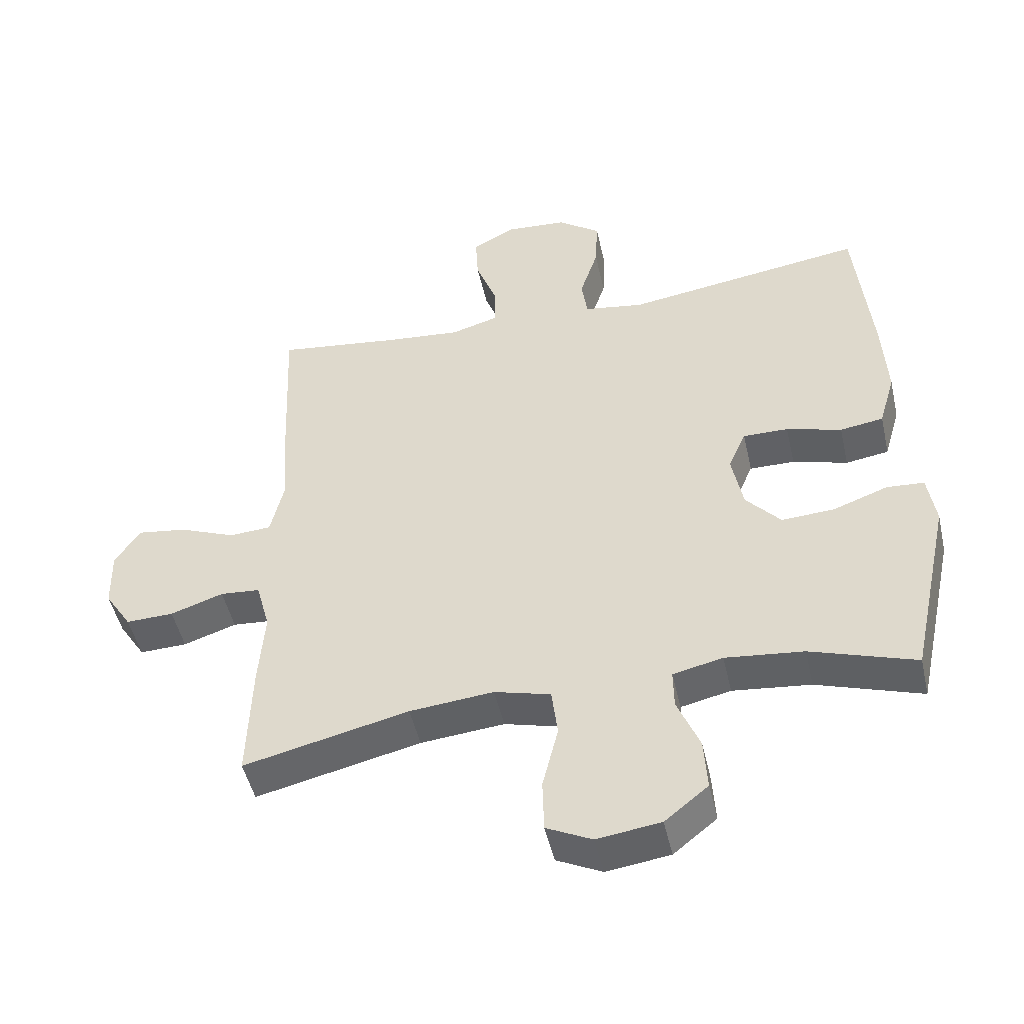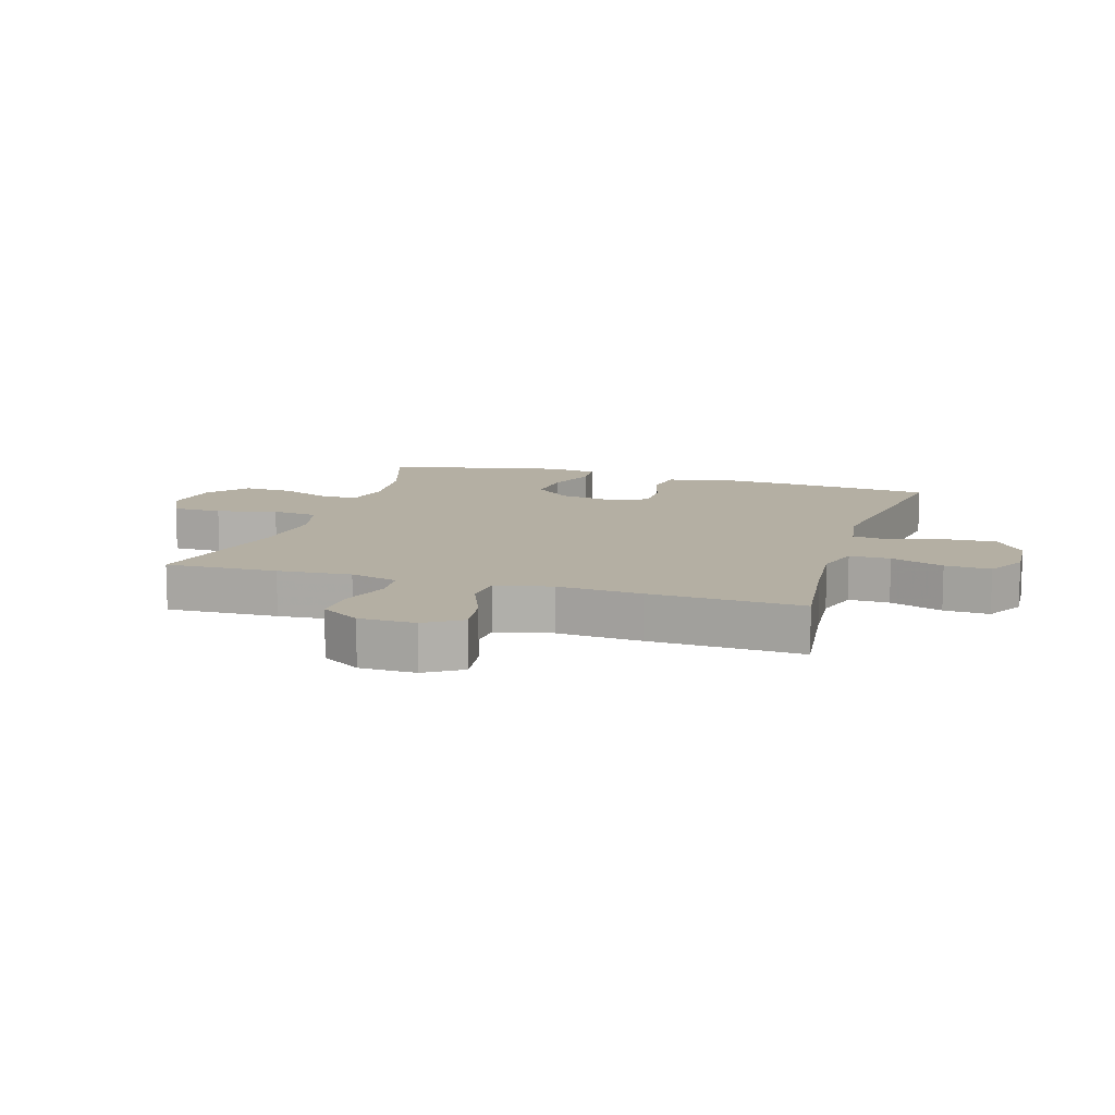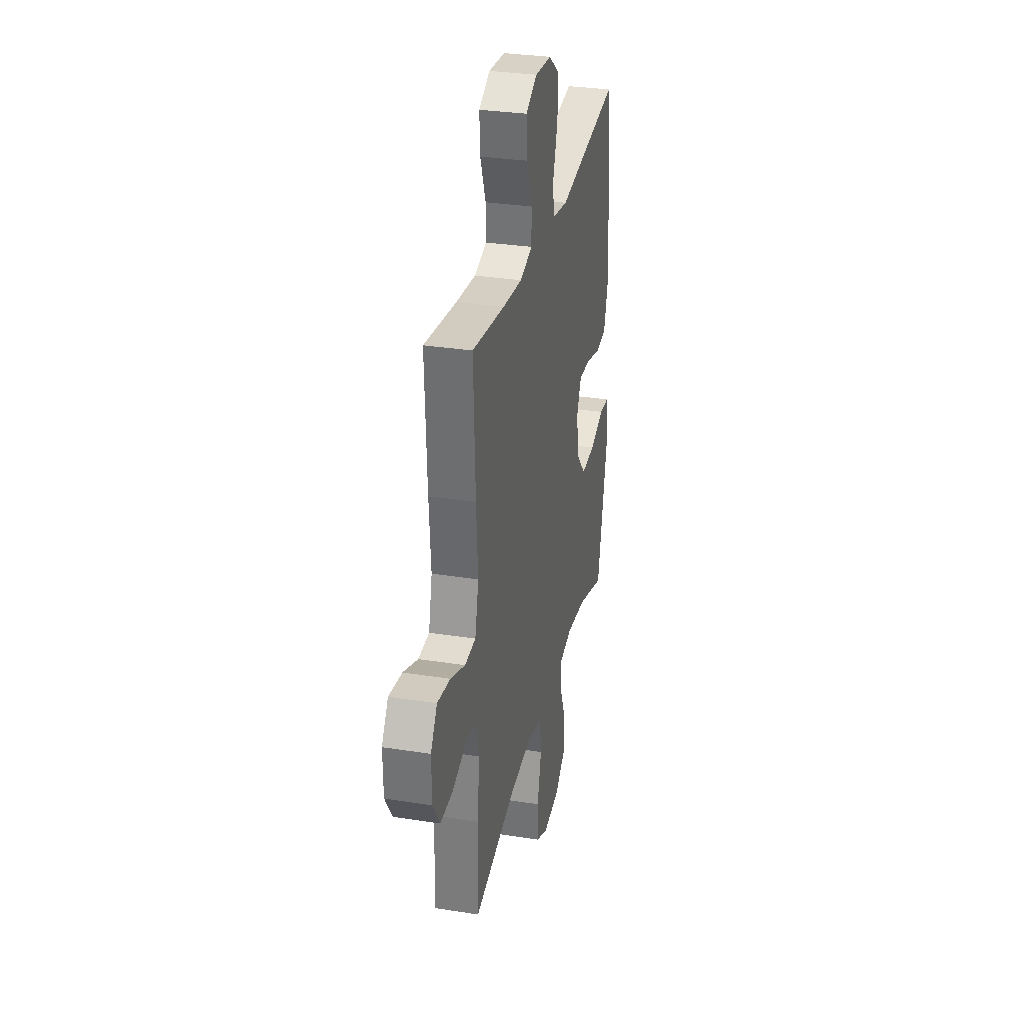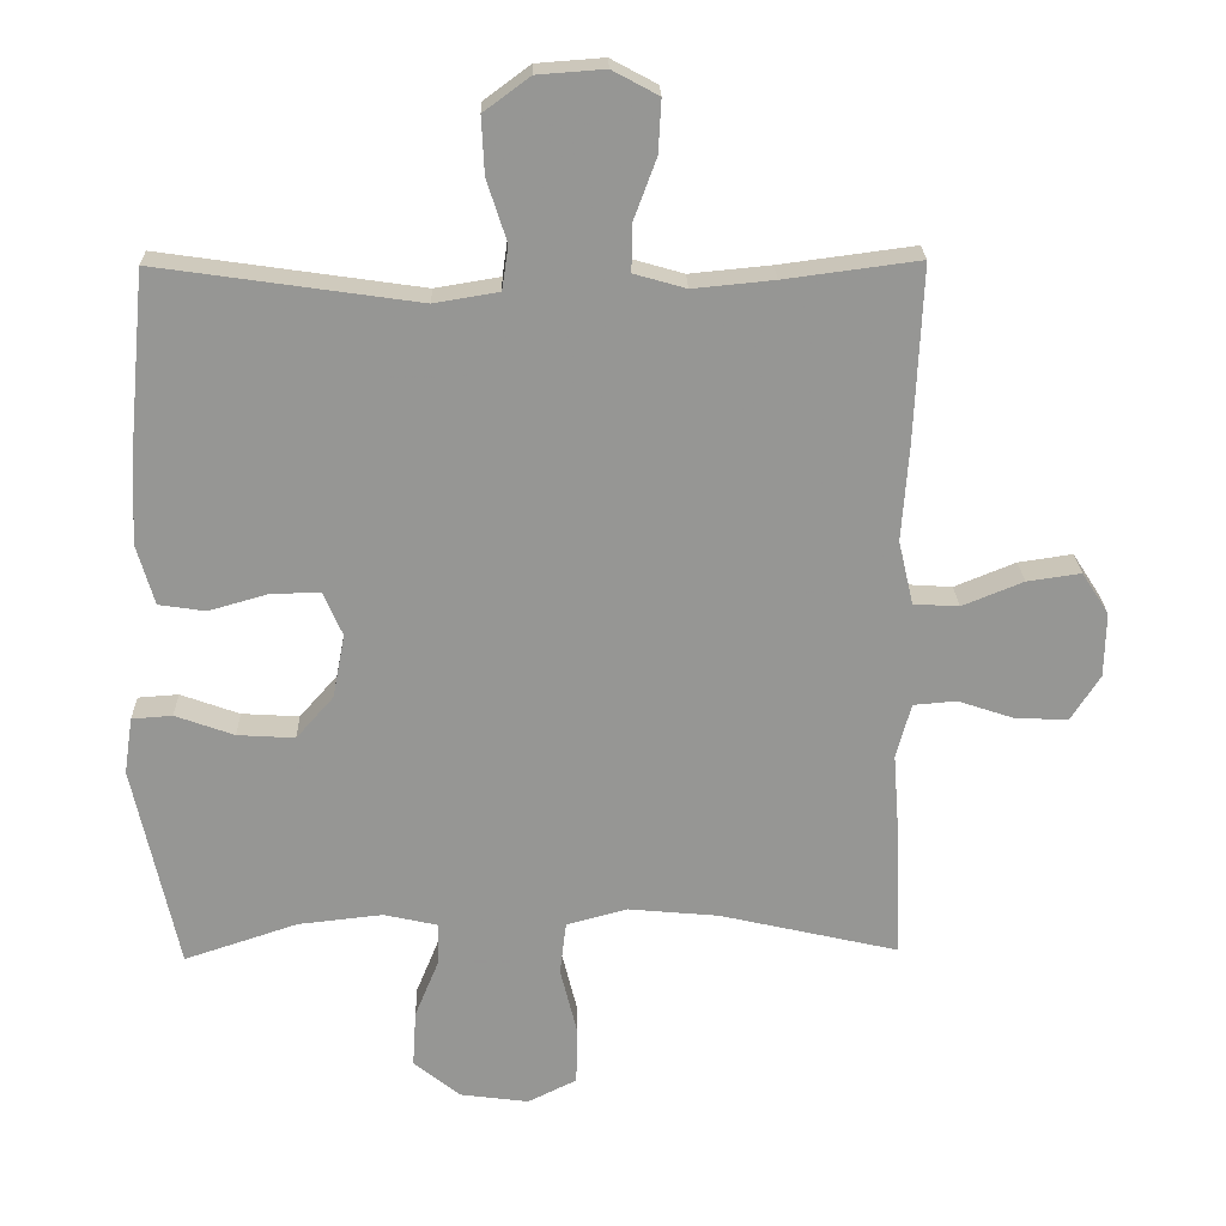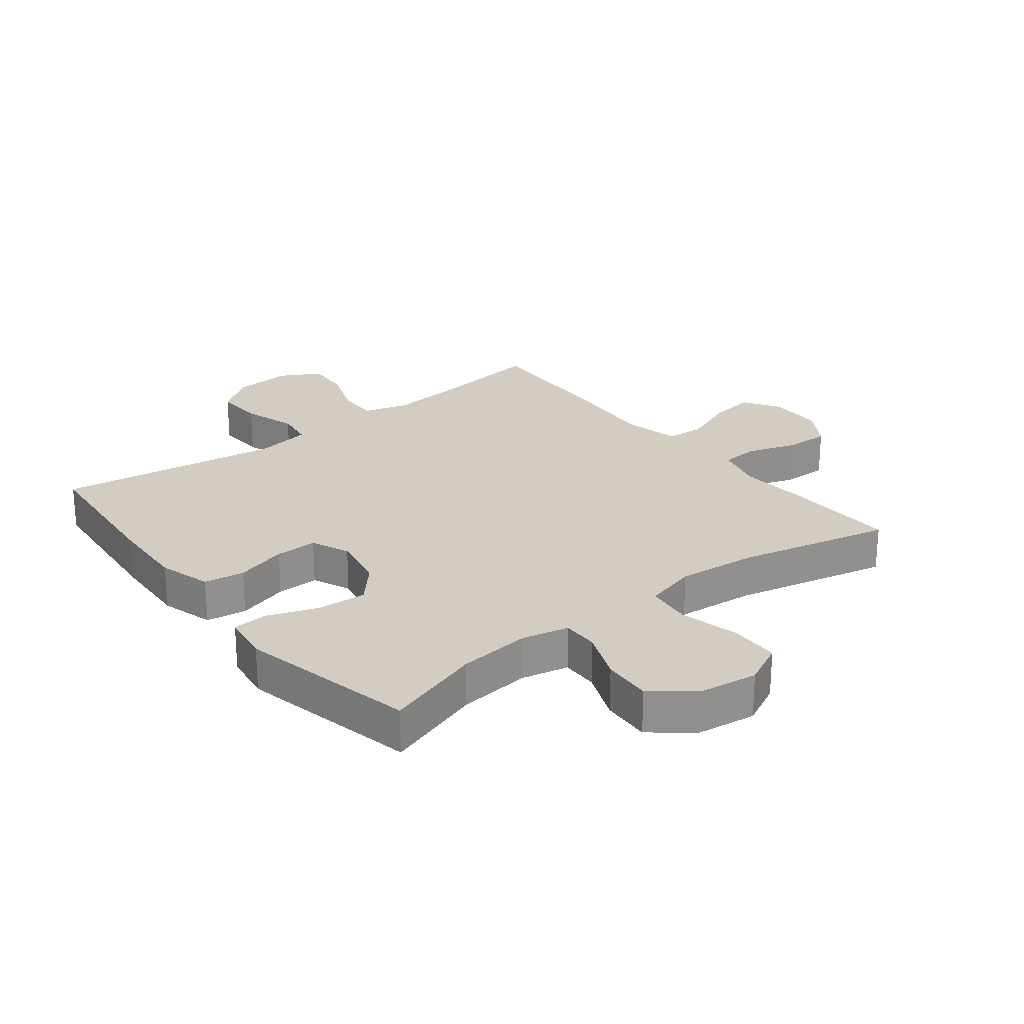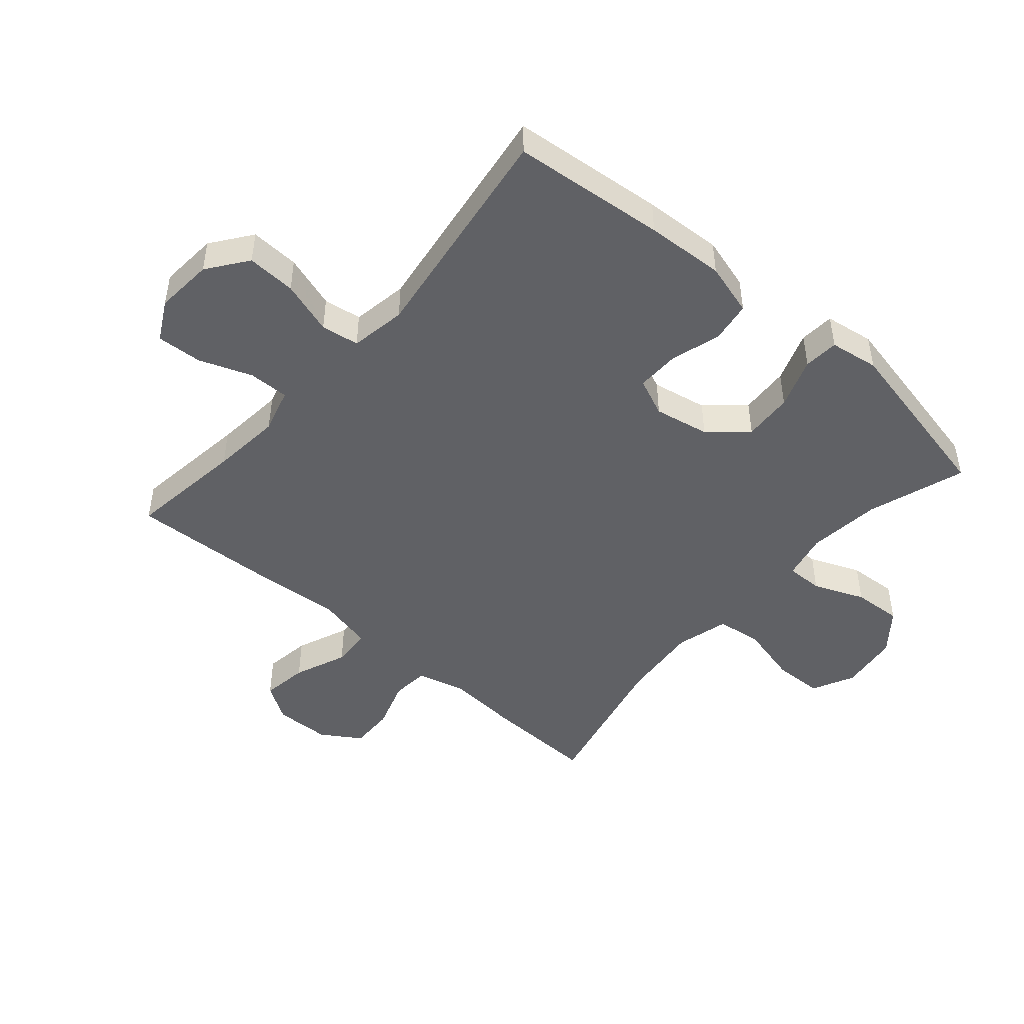
<metadata>
{"format":"obj","ext":"obj","renderer":"f3d","projection":"perspective","resolution":1024,"background":"white","views":[{"elev":-48.5,"azim":12.7,"up":"+Z"},{"elev":11.2,"azim":-72.8,"up":"+Y"},{"elev":31.1,"azim":-77.3,"up":"+Z"},{"elev":22.5,"azim":178.5,"up":"+Z"},{"elev":24.6,"azim":141.9,"up":"+Y"},{"elev":-47.1,"azim":49.1,"up":"+Y"}]}
</metadata>
<code>
v -0.5 0.07 0.5
v -0.31 0.07 0.475
v -0.196 0.07 0.464
v -0.123 0.07 0.485
v -0.124 0.07 0.551
v -0.156 0.07 0.637
v -0.16 0.07 0.711
v -0.095 0.07 0.746
v 0 0.07 0.739
v 0.065 0.07 0.691
v 0.061 0.07 0.611
v 0.033 0.07 0.524
v 0.042 0.07 0.462
v 0.133 0.07 0.447
v 0.5 0.07 0.5
v 0.524 0.07 0.25
v 0.531 0.07 0.122
v 0.506 0.07 0.036
v 0.44 0.07 0.026
v 0.356 0.07 0.05
v 0.287 0.07 0.051
v 0.26 0.07 -0.011
v 0.277 0.07 -0.101
v 0.33 0.07 -0.161
v 0.411 0.07 -0.156
v 0.494 0.07 -0.126
v 0.551 0.07 -0.13
v 0.563 0.07 -0.21
v 0.5 0.07 -0.5
v 0.34 0.07 -0.447
v 0.221 0.07 -0.434
v 0.145 0.07 -0.451
v 0.146 0.07 -0.511
v 0.18 0.07 -0.594
v 0.185 0.07 -0.674
v 0.119 0.07 -0.727
v 0.022 0.07 -0.74
v -0.047 0.07 -0.706
v -0.049 0.07 -0.625
v -0.025 0.07 -0.528
v -0.034 0.07 -0.453
v -0.12 0.07 -0.43
v -0.248 0.07 -0.442
v -0.5 0.07 -0.5
v -0.494 0.07 -0.319
v -0.485 0.07 -0.2
v -0.506 0.07 -0.122
v -0.567 0.07 -0.117
v -0.648 0.07 -0.144
v -0.721 0.07 -0.146
v -0.762 0.07 -0.082
v -0.764 0.07 0.009
v -0.726 0.07 0.068
v -0.65 0.07 0.057
v -0.564 0.07 0.022
v -0.5 0.07 0.026
v -0.479 0.07 0.116
v -0.489 0.07 0.253
v -0.5 0 0.5
v -0.31 0 0.475
v -0.196 0 0.464
v -0.123 0 0.485
v -0.124 0 0.551
v -0.156 0 0.637
v -0.16 0 0.711
v -0.095 0 0.746
v 0 0 0.739
v 0.065 0 0.691
v 0.061 0 0.611
v 0.033 0 0.524
v 0.042 0 0.462
v 0.133 0 0.447
v 0.5 0 0.5
v 0.524 0 0.25
v 0.531 0 0.122
v 0.506 0 0.036
v 0.44 0 0.026
v 0.356 0 0.05
v 0.287 0 0.051
v 0.26 0 -0.011
v 0.277 0 -0.101
v 0.33 0 -0.161
v 0.411 0 -0.156
v 0.494 0 -0.126
v 0.551 0 -0.13
v 0.563 0 -0.21
v 0.5 0 -0.5
v 0.34 0 -0.447
v 0.221 0 -0.434
v 0.145 0 -0.451
v 0.146 0 -0.511
v 0.18 0 -0.594
v 0.185 0 -0.674
v 0.119 0 -0.727
v 0.022 0 -0.74
v -0.047 0 -0.706
v -0.049 0 -0.625
v -0.025 0 -0.528
v -0.034 0 -0.453
v -0.12 0 -0.43
v -0.248 0 -0.442
v -0.5 0 -0.5
v -0.494 0 -0.319
v -0.485 0 -0.2
v -0.506 0 -0.122
v -0.567 0 -0.117
v -0.648 0 -0.144
v -0.721 0 -0.146
v -0.762 0 -0.082
v -0.764 0 0.009
v -0.726 0 0.068
v -0.65 0 0.057
v -0.564 0 0.022
v -0.5 0 0.026
v -0.479 0 0.116
v -0.489 0 0.253
f 57 58 1 2
f 56 57 2 3
f 53 54 55
f 52 53 55
f 51 52 55
f 50 51 55
f 49 50 55
f 48 49 55
f 47 48 55 56
f 56 3 4
f 47 56 4
f 46 47 4
f 45 46 4
f 44 45 4
f 43 44 4
f 38 39 40
f 37 38 40
f 36 37 40
f 35 36 40
f 34 35 40
f 33 34 40
f 32 33 40 41
f 31 32 41 42
f 28 29 30
f 27 28 30
f 26 27 30
f 25 26 30
f 24 25 30 31
f 23 24 31 42
f 18 19 20
f 17 18 20
f 16 17 20
f 15 16 20
f 14 15 20
f 13 14 20 21
f 10 11 12
f 9 10 12
f 8 9 12
f 7 8 12
f 6 7 12
f 5 6 12
f 4 5 12 13
f 43 4 13
f 42 43 13
f 23 42 13
f 22 23 13
f 13 21 22
f 60 59 116 115
f 61 60 115 114
f 113 112 111
f 113 111 110
f 113 110 109
f 113 109 108
f 113 108 107
f 113 107 106
f 114 113 106 105
f 62 61 114
f 62 114 105
f 62 105 104
f 62 104 103
f 62 103 102
f 62 102 101
f 98 97 96
f 98 96 95
f 98 95 94
f 98 94 93
f 98 93 92
f 98 92 91
f 99 98 91 90
f 100 99 90 89
f 88 87 86
f 88 86 85
f 88 85 84
f 88 84 83
f 89 88 83 82
f 100 89 82 81
f 78 77 76
f 78 76 75
f 78 75 74
f 78 74 73
f 78 73 72
f 79 78 72 71
f 70 69 68
f 70 68 67
f 70 67 66
f 70 66 65
f 70 65 64
f 70 64 63
f 71 70 63 62
f 71 62 101
f 71 101 100
f 71 100 81
f 71 81 80
f 80 79 71
f 1 59 60 2
f 2 60 61 3
f 3 61 62 4
f 4 62 63 5
f 5 63 64 6
f 6 64 65 7
f 7 65 66 8
f 8 66 67 9
f 9 67 68 10
f 10 68 69 11
f 11 69 70 12
f 12 70 71 13
f 13 71 72 14
f 14 72 73 15
f 15 73 74 16
f 16 74 75 17
f 17 75 76 18
f 18 76 77 19
f 19 77 78 20
f 20 78 79 21
f 21 79 80 22
f 22 80 81 23
f 23 81 82 24
f 24 82 83 25
f 25 83 84 26
f 26 84 85 27
f 27 85 86 28
f 28 86 87 29
f 29 87 88 30
f 30 88 89 31
f 31 89 90 32
f 32 90 91 33
f 33 91 92 34
f 34 92 93 35
f 35 93 94 36
f 36 94 95 37
f 37 95 96 38
f 38 96 97 39
f 39 97 98 40
f 40 98 99 41
f 41 99 100 42
f 42 100 101 43
f 43 101 102 44
f 44 102 103 45
f 45 103 104 46
f 46 104 105 47
f 47 105 106 48
f 48 106 107 49
f 49 107 108 50
f 50 108 109 51
f 51 109 110 52
f 52 110 111 53
f 53 111 112 54
f 54 112 113 55
f 55 113 114 56
f 56 114 115 57
f 57 115 116 58
f 58 116 59 1

</code>
